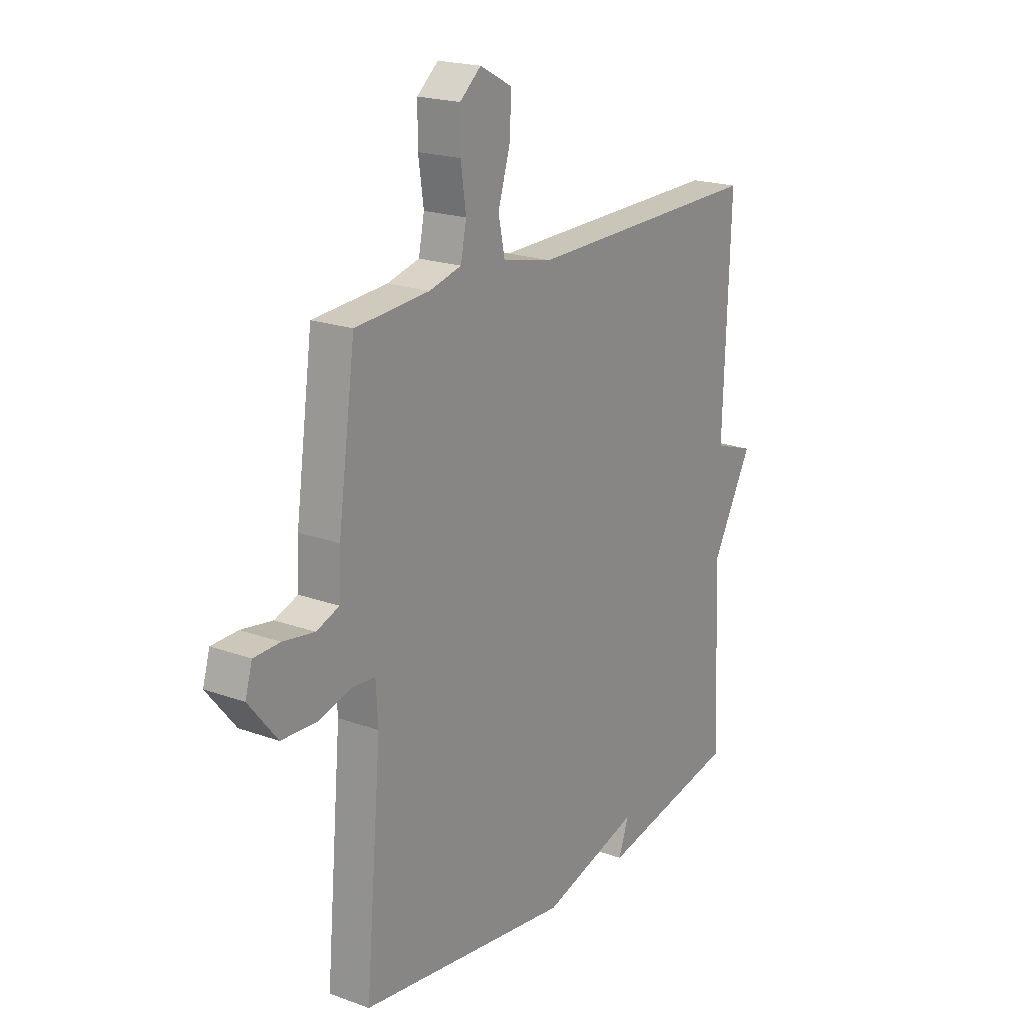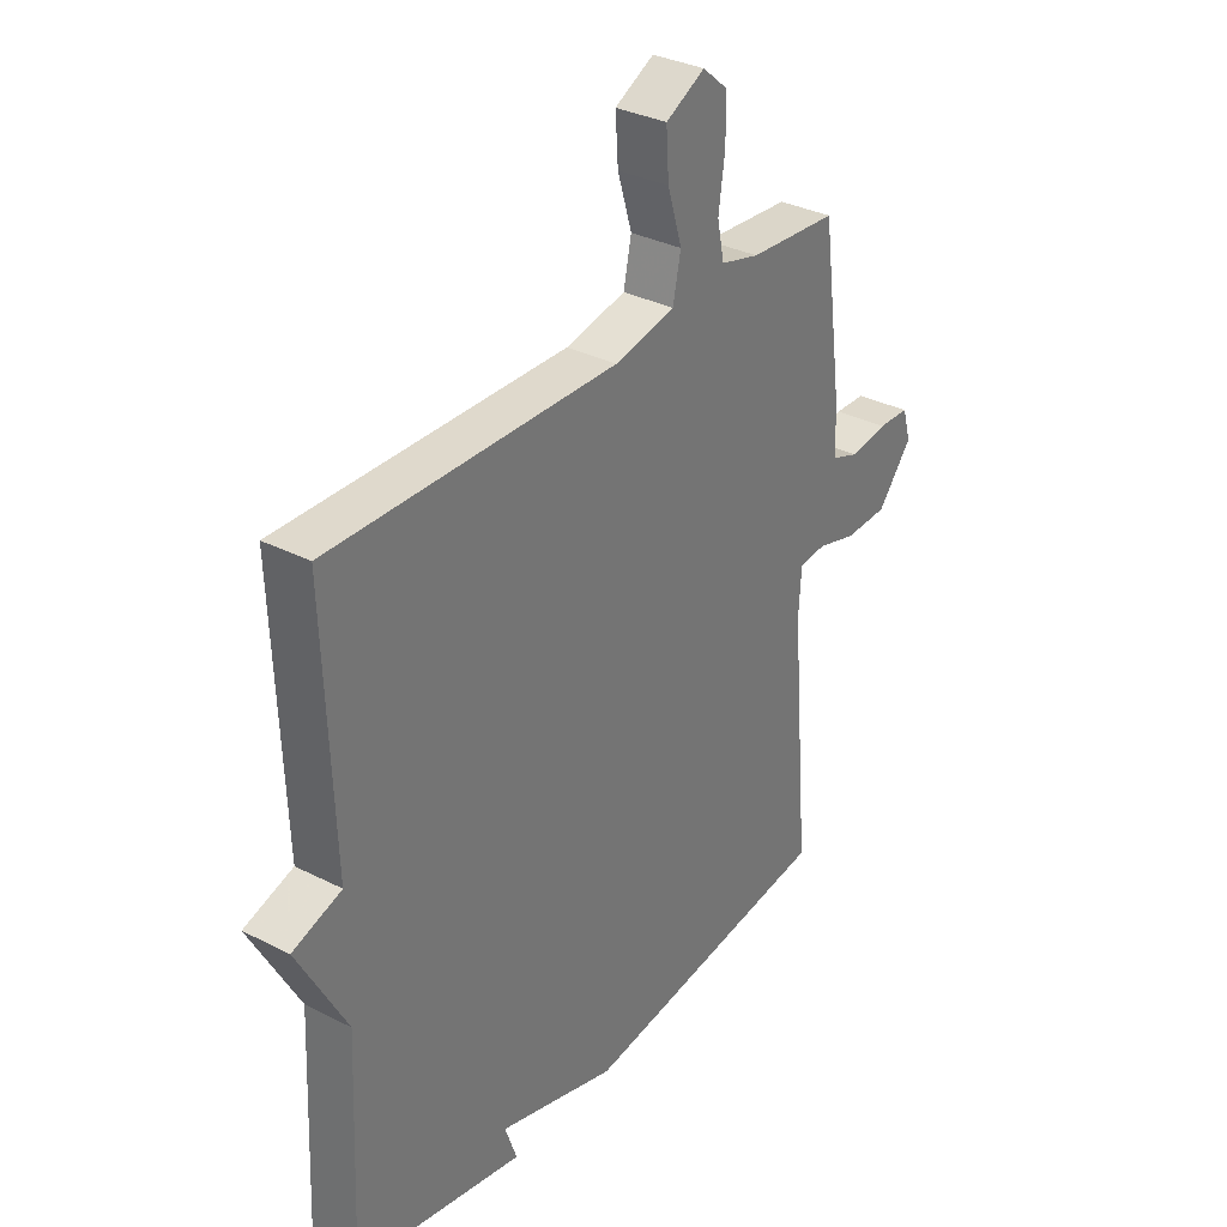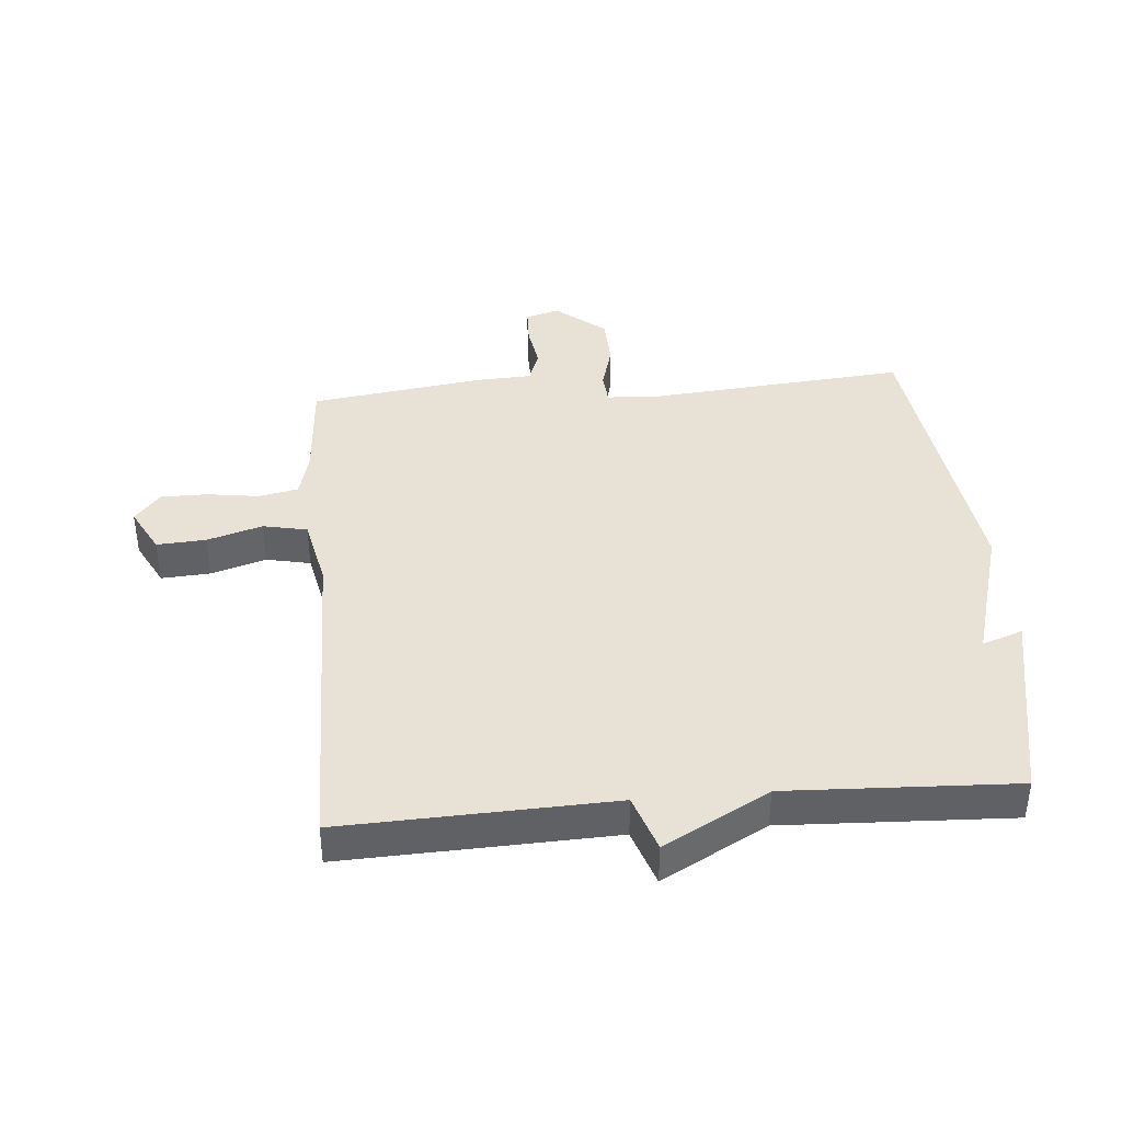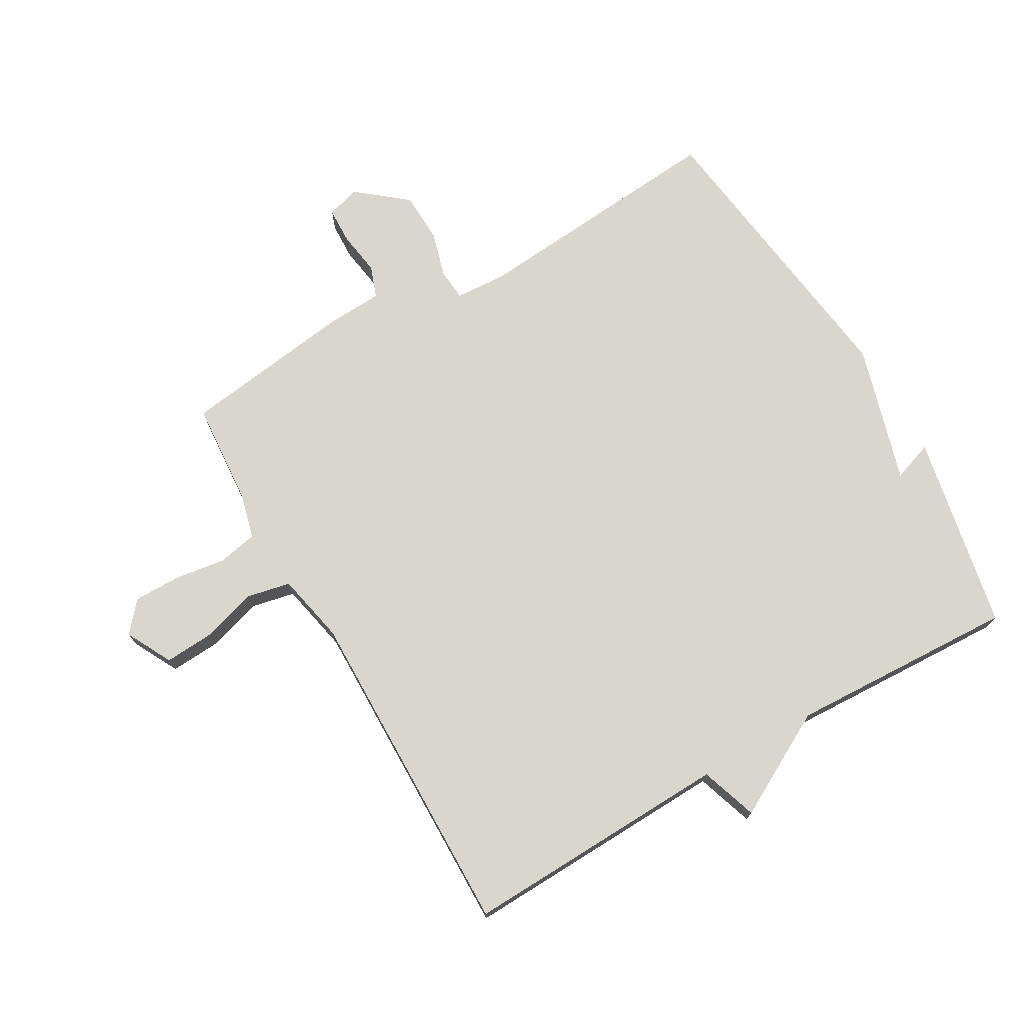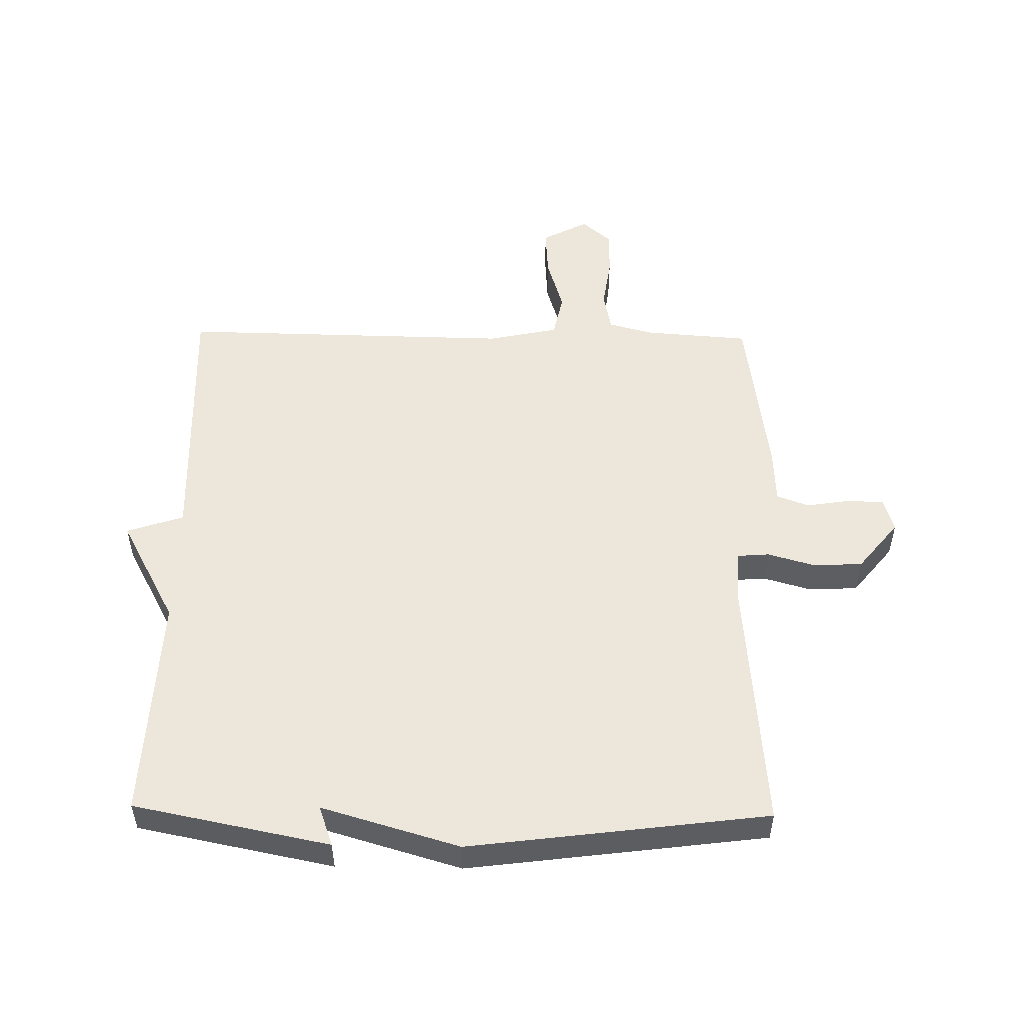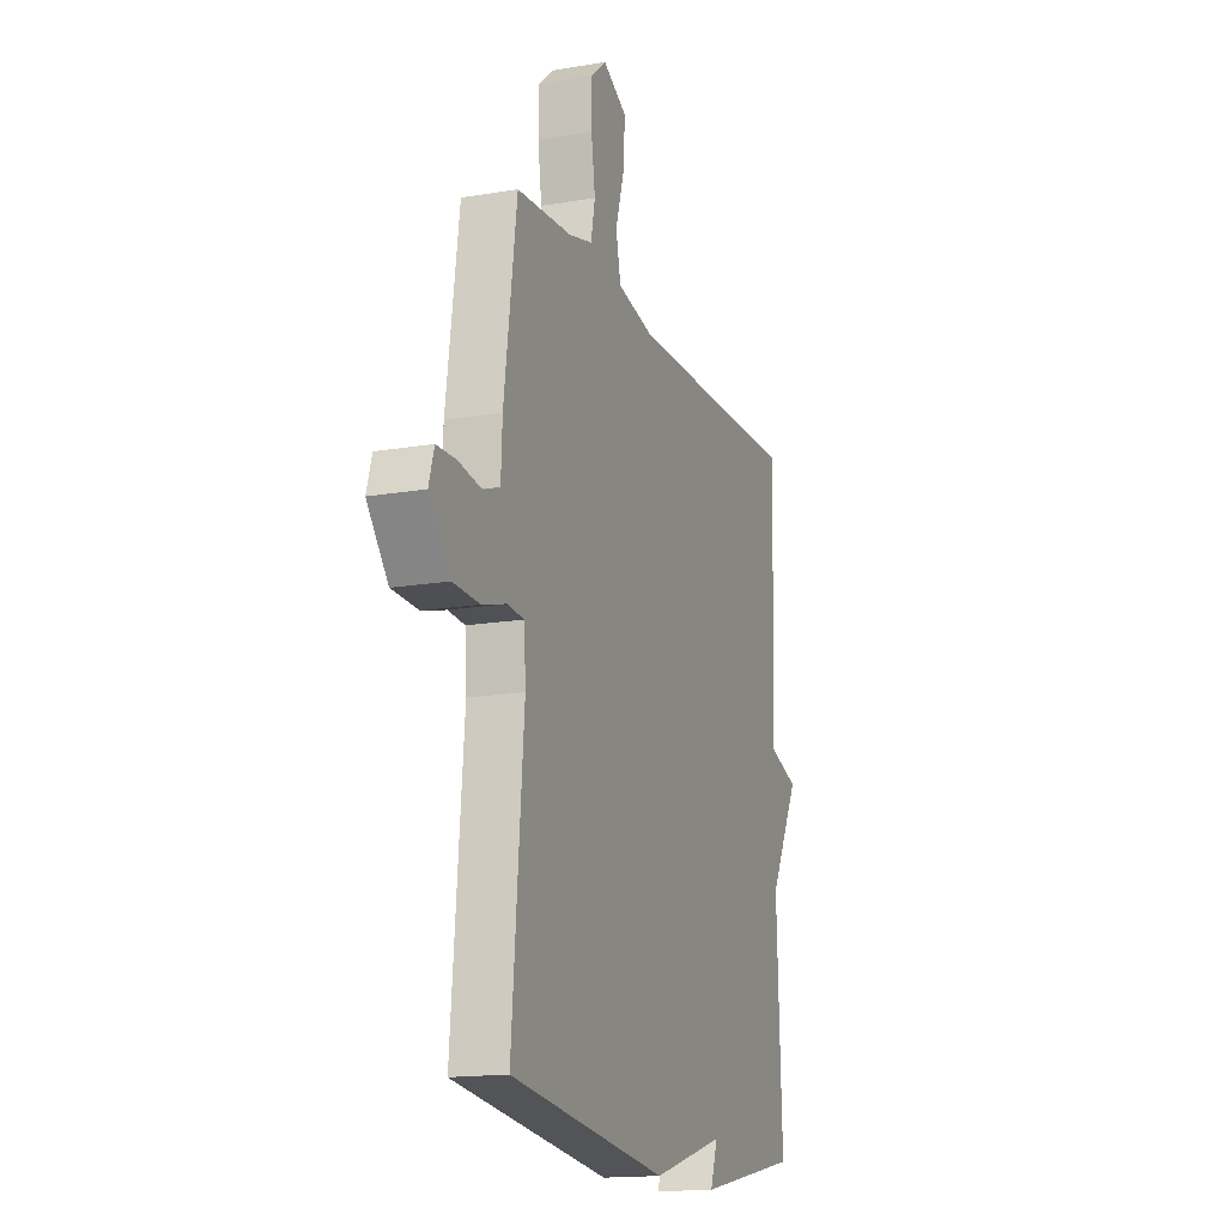
<metadata>
{"format":"obj","ext":"obj","renderer":"f3d","projection":"perspective","resolution":1024,"background":"white","views":[{"elev":20.1,"azim":-56.2,"up":"+Z"},{"elev":32.9,"azim":125.2,"up":"+Z"},{"elev":40.1,"azim":85.1,"up":"+Y"},{"elev":73.5,"azim":60.1,"up":"+Y"},{"elev":52.3,"azim":-179.0,"up":"+Y"},{"elev":-15.9,"azim":-70.3,"up":"+Z"}]}
</metadata>
<code>
v 0.5 0.07 -0.5
v 0.183 0.07 -0.563
v 0.206 0.07 -0.498
v -0.017 0.07 -0.563
v -0.5 0.07 -0.5
v -0.464 0.07 -0.08
v -0.469 0.07 0.001
v -0.52 0.07 0.005
v -0.595 0.07 -0.016
v -0.676 0.07 -0.013
v -0.741 0.07 0.067
v -0.725 0.07 0.121
v -0.666 0.07 0.123
v -0.595 0.07 0.112
v -0.543 0.07 0.131
v -0.539 0.07 0.218
v -0.5 0.07 0.5
v -0.332 0.07 0.512
v -0.259 0.07 0.531
v -0.246 0.07 0.595
v -0.258 0.07 0.678
v -0.258 0.07 0.753
v -0.21 0.07 0.794
v -0.136 0.07 0.755
v -0.141 0.07 0.676
v -0.168 0.07 0.587
v -0.153 0.07 0.516
v -0.039 0.07 0.492
v 0.5 0.07 0.5
v 0.484 0.07 0.067
v 0.576 0.07 0.036
v 0.484 0.07 -0.133
v 0.5 0 -0.5
v 0.183 0 -0.563
v 0.206 0 -0.498
v -0.017 0 -0.563
v -0.5 0 -0.5
v -0.464 0 -0.08
v -0.469 0 0.001
v -0.52 0 0.005
v -0.595 0 -0.016
v -0.676 0 -0.013
v -0.741 0 0.067
v -0.725 0 0.121
v -0.666 0 0.123
v -0.595 0 0.112
v -0.543 0 0.131
v -0.539 0 0.218
v -0.5 0 0.5
v -0.332 0 0.512
v -0.259 0 0.531
v -0.246 0 0.595
v -0.258 0 0.678
v -0.258 0 0.753
v -0.21 0 0.794
v -0.136 0 0.755
v -0.141 0 0.676
v -0.168 0 0.587
v -0.153 0 0.516
v -0.039 0 0.492
v 0.5 0 0.5
v 0.484 0 0.067
v 0.576 0 0.036
v 0.484 0 -0.133
f 30 31 32
f 28 29 30
f 27 28 30 32
f 24 25 26
f 23 24 26
f 22 23 26
f 21 22 26
f 20 21 26
f 19 20 26 27
f 27 32 1
f 19 27 1
f 18 19 1
f 17 18 1
f 16 17 1
f 15 16 1
f 12 13 14
f 11 12 14
f 10 11 14
f 9 10 14
f 8 9 14
f 7 8 14 15
f 3 4 5 6
f 3 6 7
f 1 2 3
f 1 3 7 15
f 64 63 62
f 62 61 60
f 64 62 60 59
f 58 57 56
f 58 56 55
f 58 55 54
f 58 54 53
f 58 53 52
f 59 58 52 51
f 33 64 59
f 33 59 51
f 33 51 50
f 33 50 49
f 33 49 48
f 33 48 47
f 46 45 44
f 46 44 43
f 46 43 42
f 46 42 41
f 46 41 40
f 47 46 40 39
f 38 37 36 35
f 39 38 35
f 35 34 33
f 47 39 35 33
f 1 33 34 2
f 2 34 35 3
f 3 35 36 4
f 4 36 37 5
f 5 37 38 6
f 6 38 39 7
f 7 39 40 8
f 8 40 41 9
f 9 41 42 10
f 10 42 43 11
f 11 43 44 12
f 12 44 45 13
f 13 45 46 14
f 14 46 47 15
f 15 47 48 16
f 16 48 49 17
f 17 49 50 18
f 18 50 51 19
f 19 51 52 20
f 20 52 53 21
f 21 53 54 22
f 22 54 55 23
f 23 55 56 24
f 24 56 57 25
f 25 57 58 26
f 26 58 59 27
f 27 59 60 28
f 28 60 61 29
f 29 61 62 30
f 30 62 63 31
f 31 63 64 32
f 32 64 33 1

</code>
